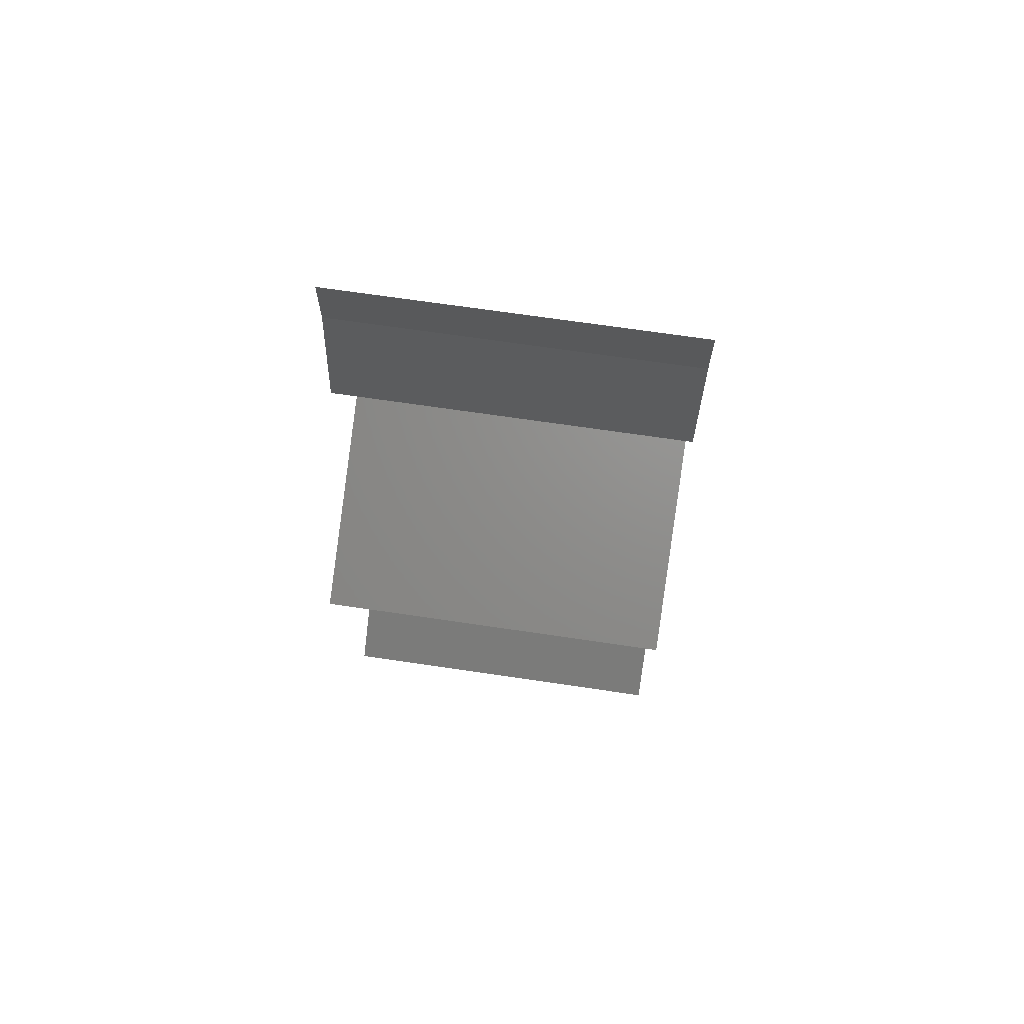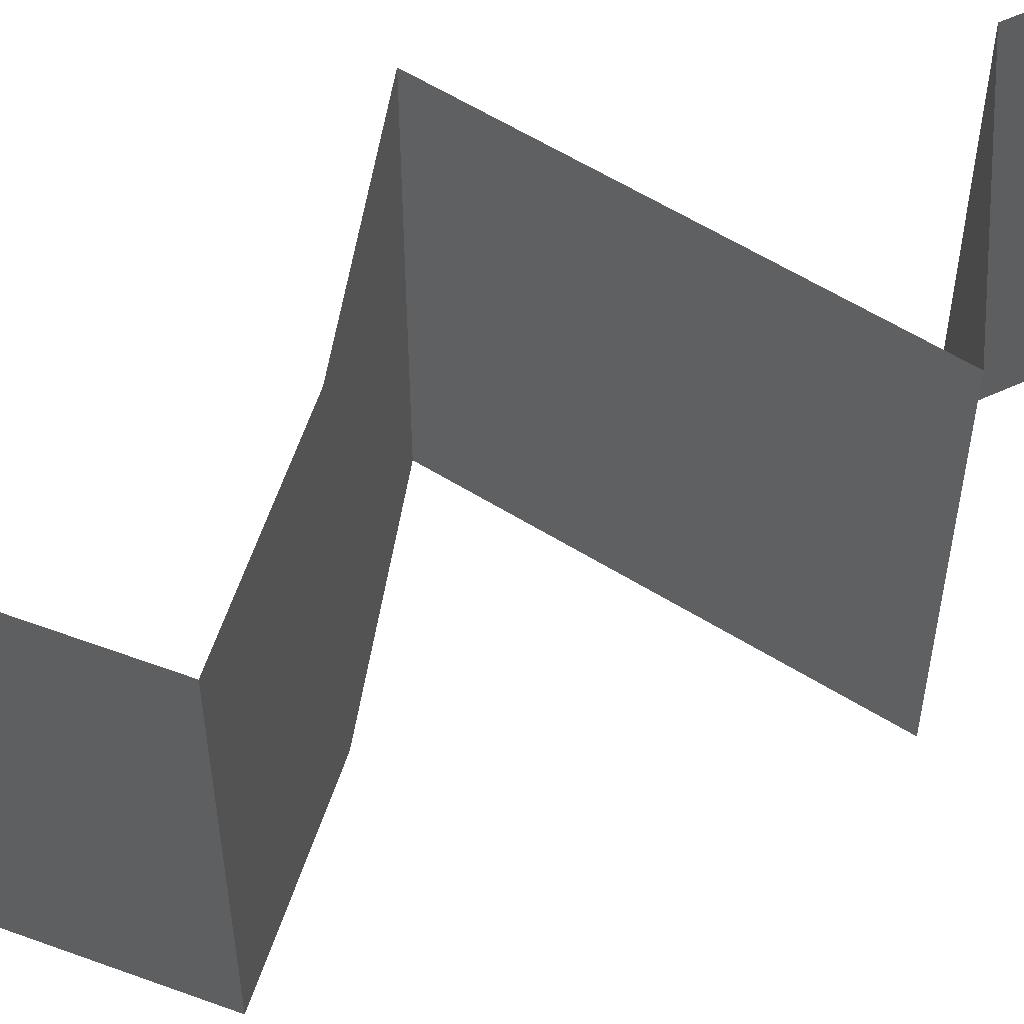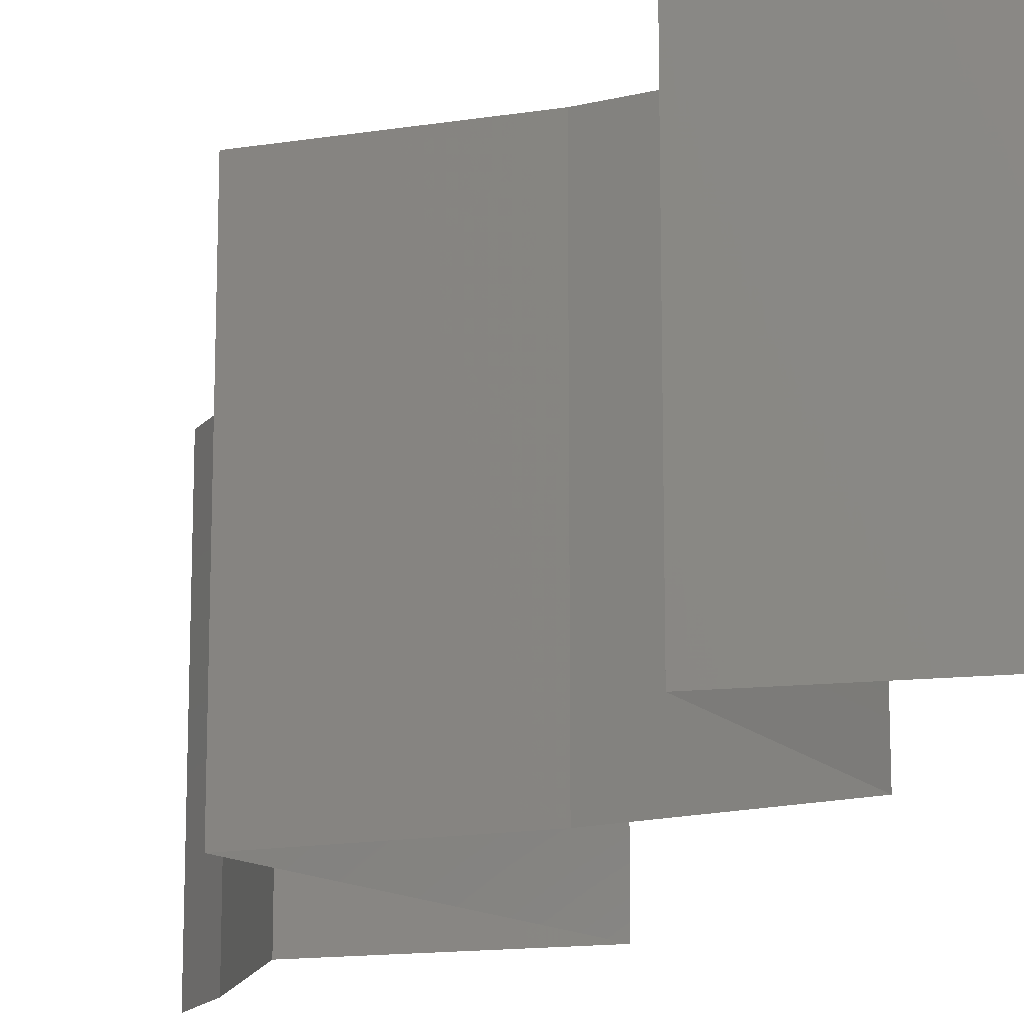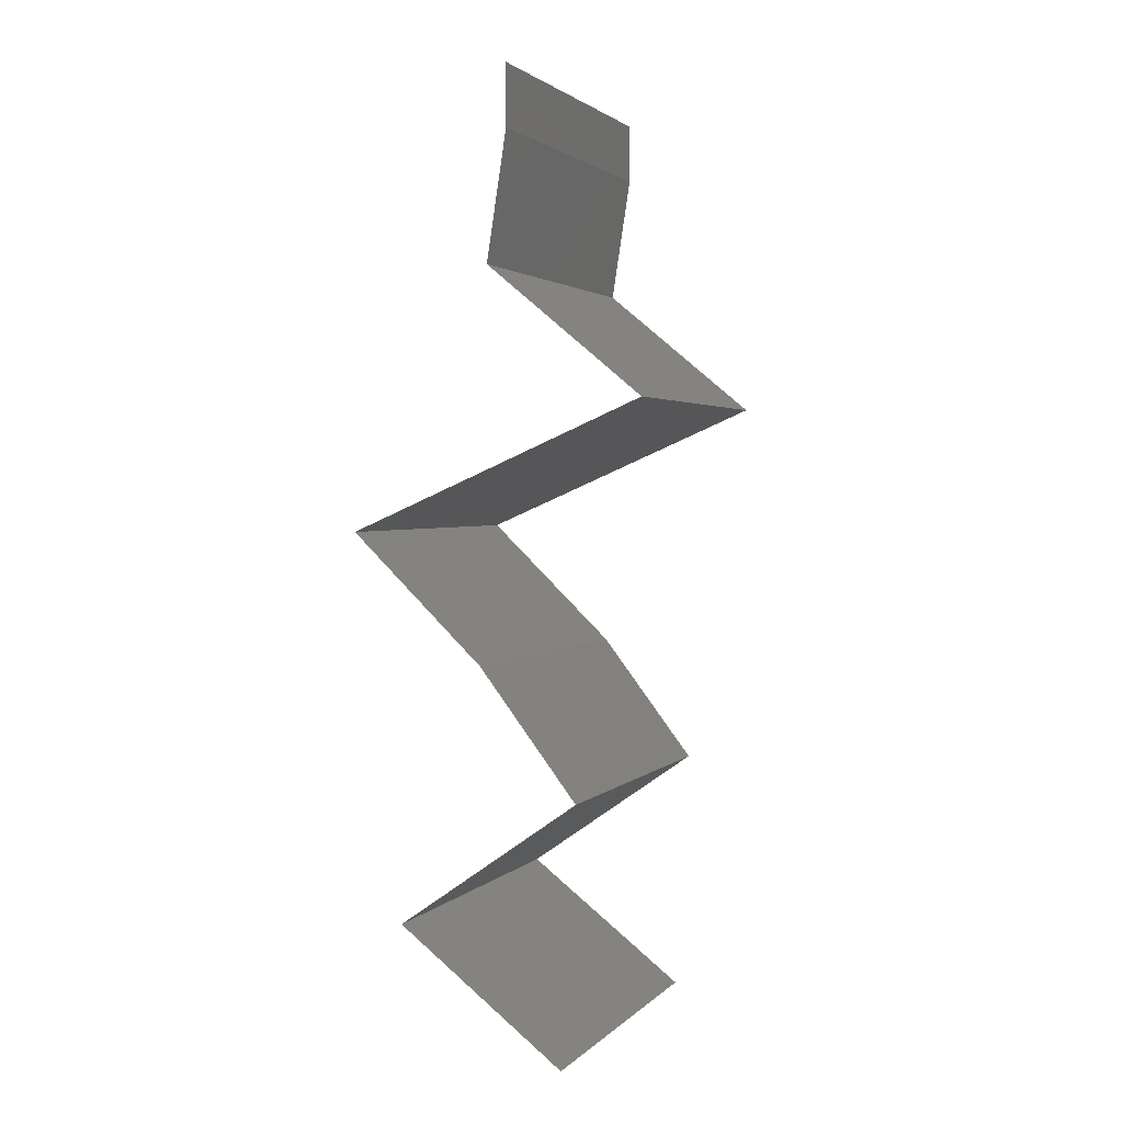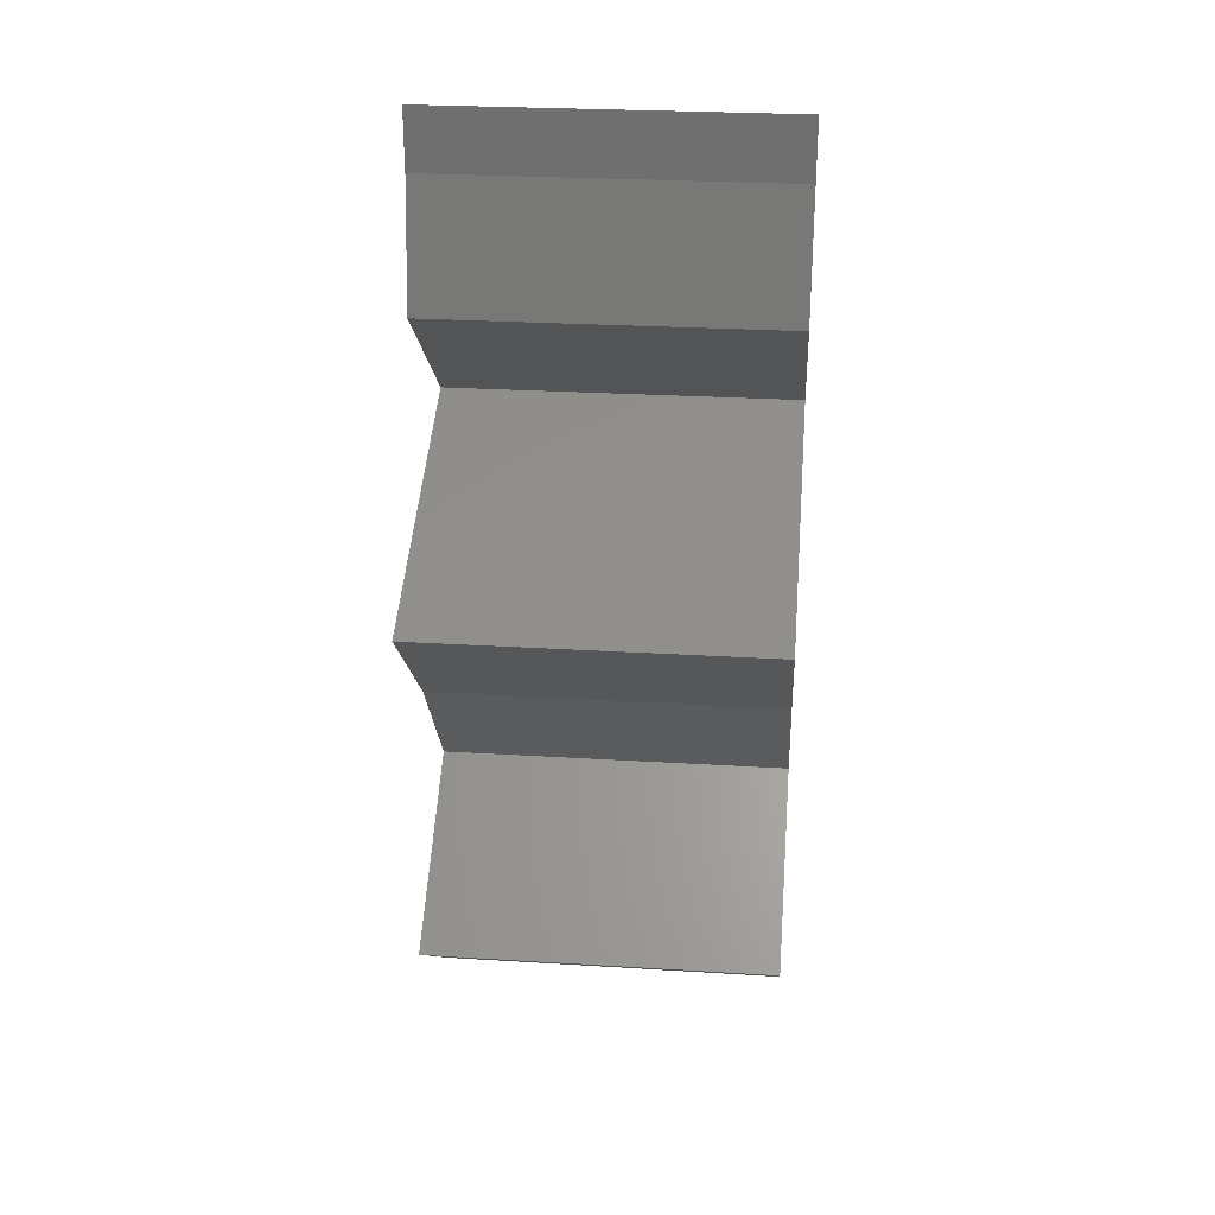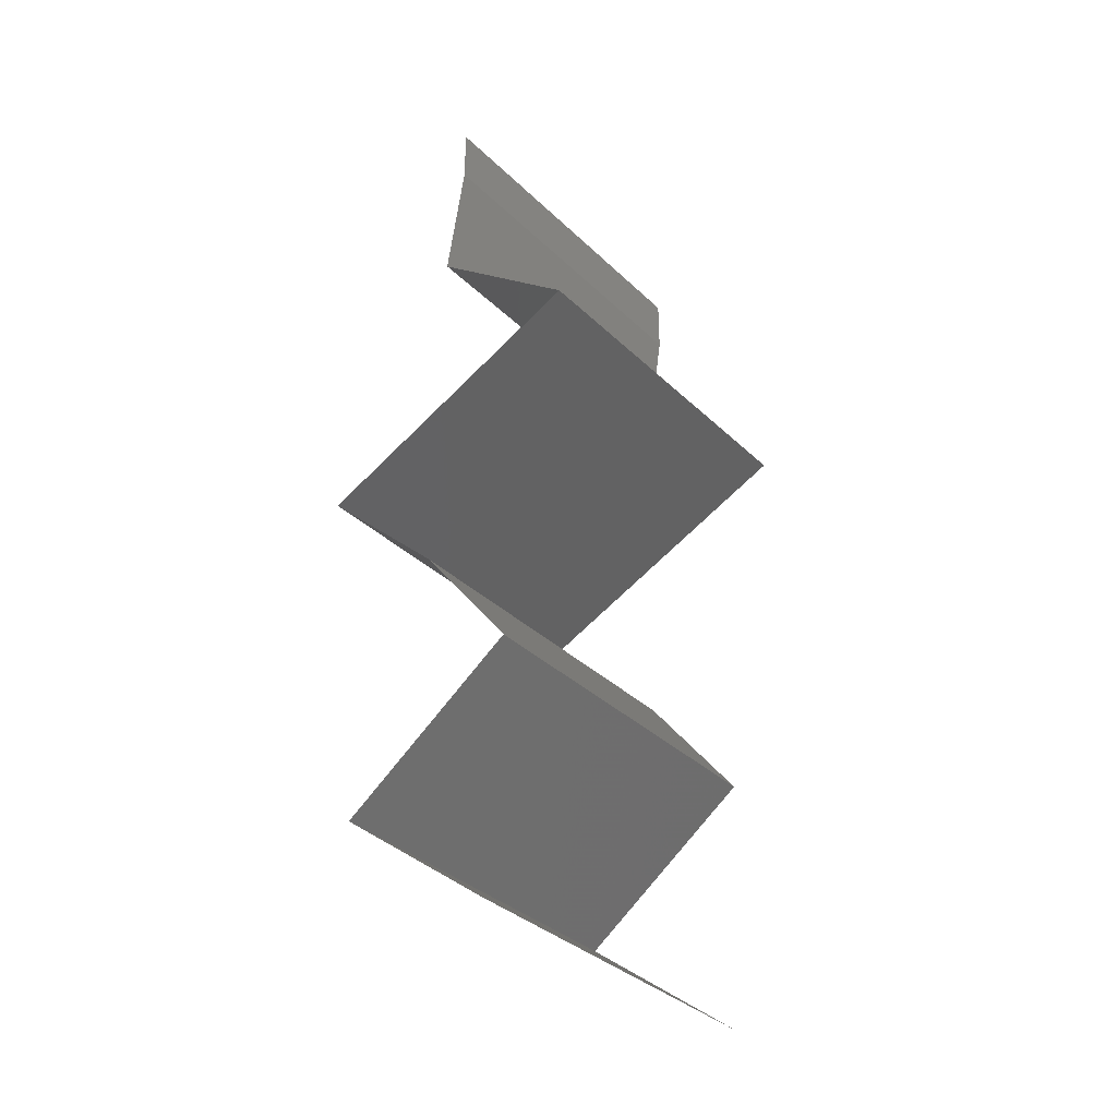
<metadata>
{"format":"stl","ext":"stl","renderer":"f3d","projection":"perspective","resolution":1024,"background":"white","views":[{"elev":69.7,"azim":-81.6,"up":"+Y"},{"elev":59.2,"azim":55.9,"up":"+Z"},{"elev":-16.3,"azim":-25.6,"up":"+Z"},{"elev":2.2,"azim":20.8,"up":"+Y"},{"elev":27.5,"azim":-84.6,"up":"+Y"},{"elev":-35.7,"azim":39.1,"up":"+Y"}]}
</metadata>
<code>
# stl→obj: 45 verts, 64 faces
v 0.04 0.05662 0
v 0.04 0.06 0
v 0.04 0.06 0.01
v 0.04 0.05662 0.01
v 0.04 0.06 0.02
v 0.04 0.05662 0.02
v 0.03945 0.05308 0.015
v 0.0389 0.04954 0.01
v 0.03945 0.05308 0.005
v 0.0389 0.04954 0
v 0.0389 0.04954 0.02
v 0.04319 0.04601 0.005521
v 0.04749 0.04247 0
v 0.04749 0.04247 0.02
v 0.04319 0.04601 0.01451
v 0.04749 0.04247 0.01
v 0.04056 0.03947 0.007756
v 0.0393 0.03893 0
v 0.03112 0.03539 0.01
v 0.03676 0.03783 0.01349
v 0.03112 0.03539 0.02
v 0.03112 0.03539 0
v 0.03535 0.03722 0.005167
v 0.0393 0.03893 0.02
v 0.04232 0.04023 0.01425
v 0.0348 0.03185 0.005
v 0.03848 0.02831 0
v 0.03848 0.02831 0.02
v 0.0348 0.03185 0.015
v 0.03848 0.02831 0.01
v 0.04119 0.02477 0.015
v 0.0439 0.02123 0
v 0.04119 0.02477 0.005
v 0.0439 0.02123 0.01
v 0.0439 0.02123 0.02
v 0.03383 0.01416 0.01
v 0.03886 0.01769 0.02
v 0.03886 0.01769 0
v 0.03383 0.01416 0
v 0.03383 0.01416 0.02
v 0.03845 0.01062 0.005729
v 0.04307 0.007078 0
v 0.04307 0.007078 0.02
v 0.03845 0.01062 0.01405
v 0.04307 0.007078 0.01
f 1 2 3
f 4 5 6
f 3 5 4
f 1 3 4
f 4 7 8
f 8 9 4
f 1 9 10
f 11 7 6
f 4 9 1
f 6 7 4
f 10 9 8
f 8 7 11
f 10 12 13
f 14 15 11
f 12 15 16
f 8 15 12
f 11 15 8
f 13 12 16
f 8 12 10
f 16 15 14
f 13 17 18
f 16 17 13
f 19 20 21
f 22 23 19
f 21 20 24
f 14 25 16
f 18 23 22
f 24 25 14
f 20 23 17
f 19 23 20
f 25 20 17
f 25 17 16
f 17 23 18
f 24 20 25
f 22 26 27
f 28 29 21
f 21 29 19
f 27 26 30
f 19 29 26
f 26 29 30
f 19 26 22
f 30 29 28
f 28 31 30
f 32 33 34
f 30 33 27
f 34 31 35
f 34 33 30
f 30 31 34
f 27 33 32
f 35 31 28
f 36 34 37
f 38 34 36
f 38 32 34
f 34 35 37
f 36 39 38
f 37 40 36
f 39 41 42
f 43 44 40
f 36 44 41
f 41 44 45
f 42 41 45
f 40 44 36
f 36 41 39
f 45 44 43

</code>
